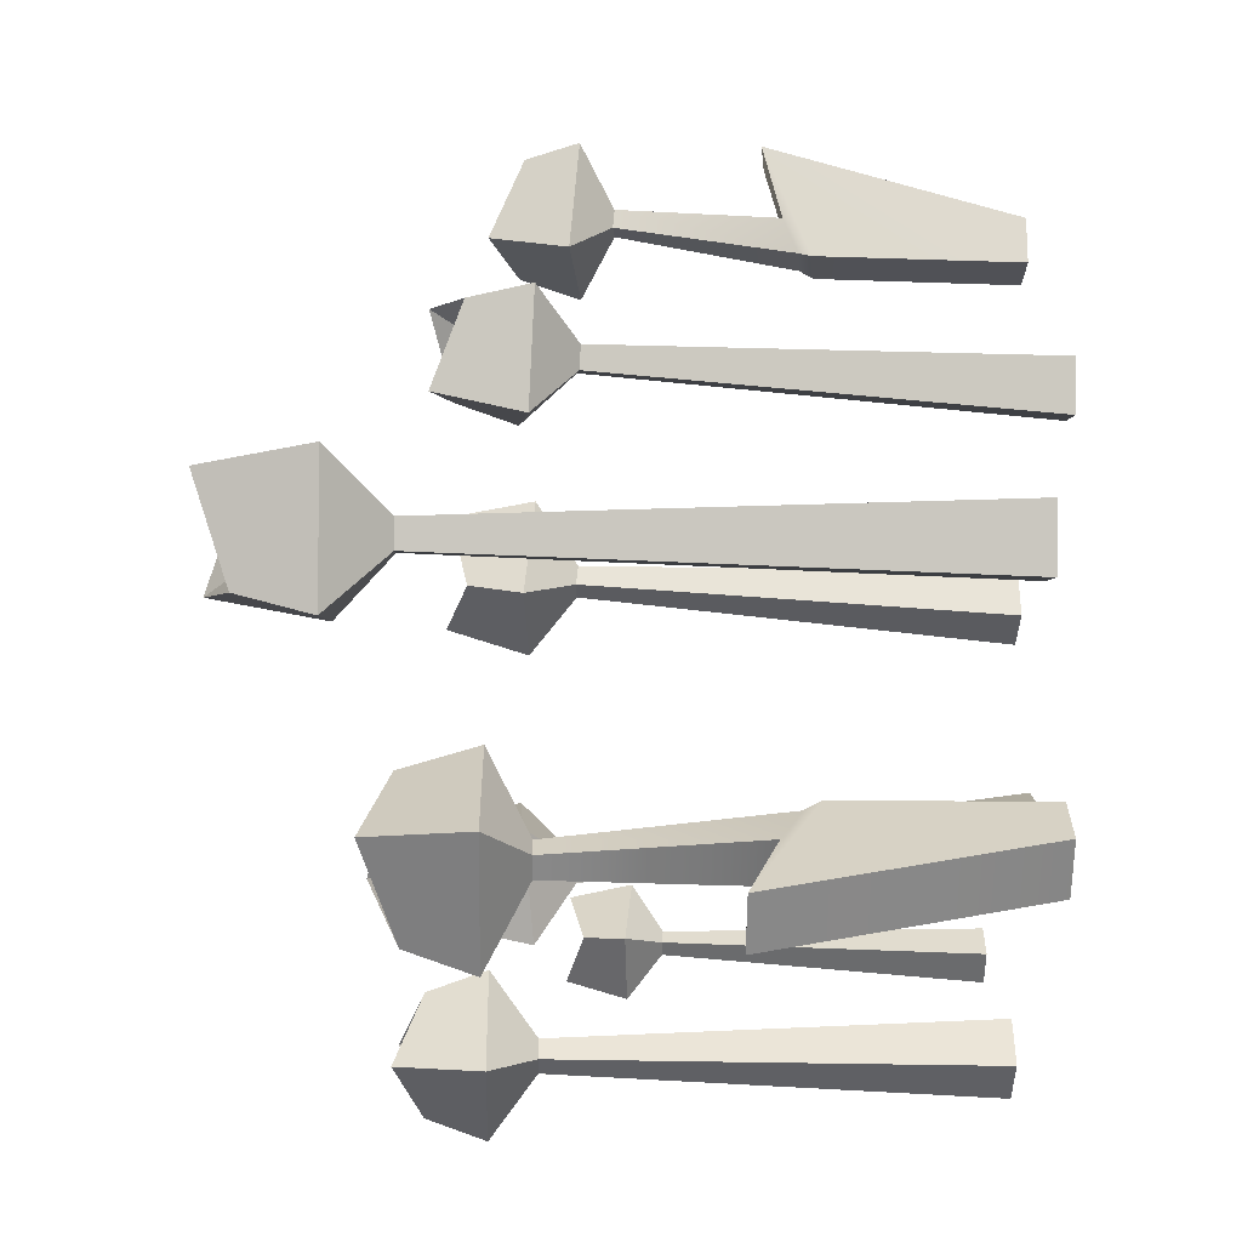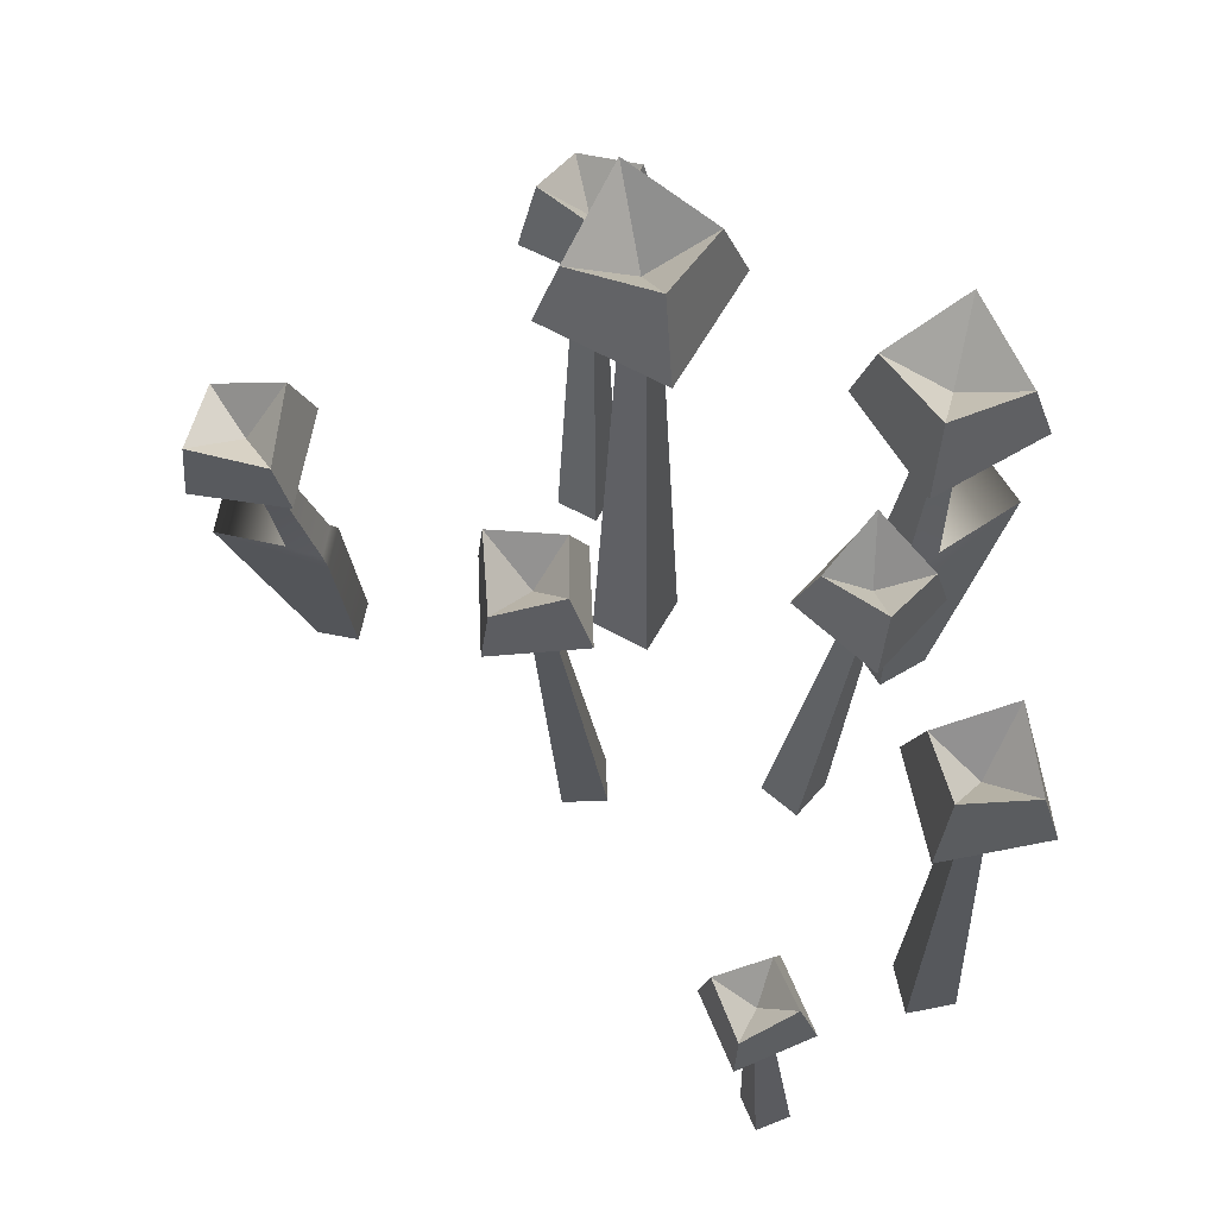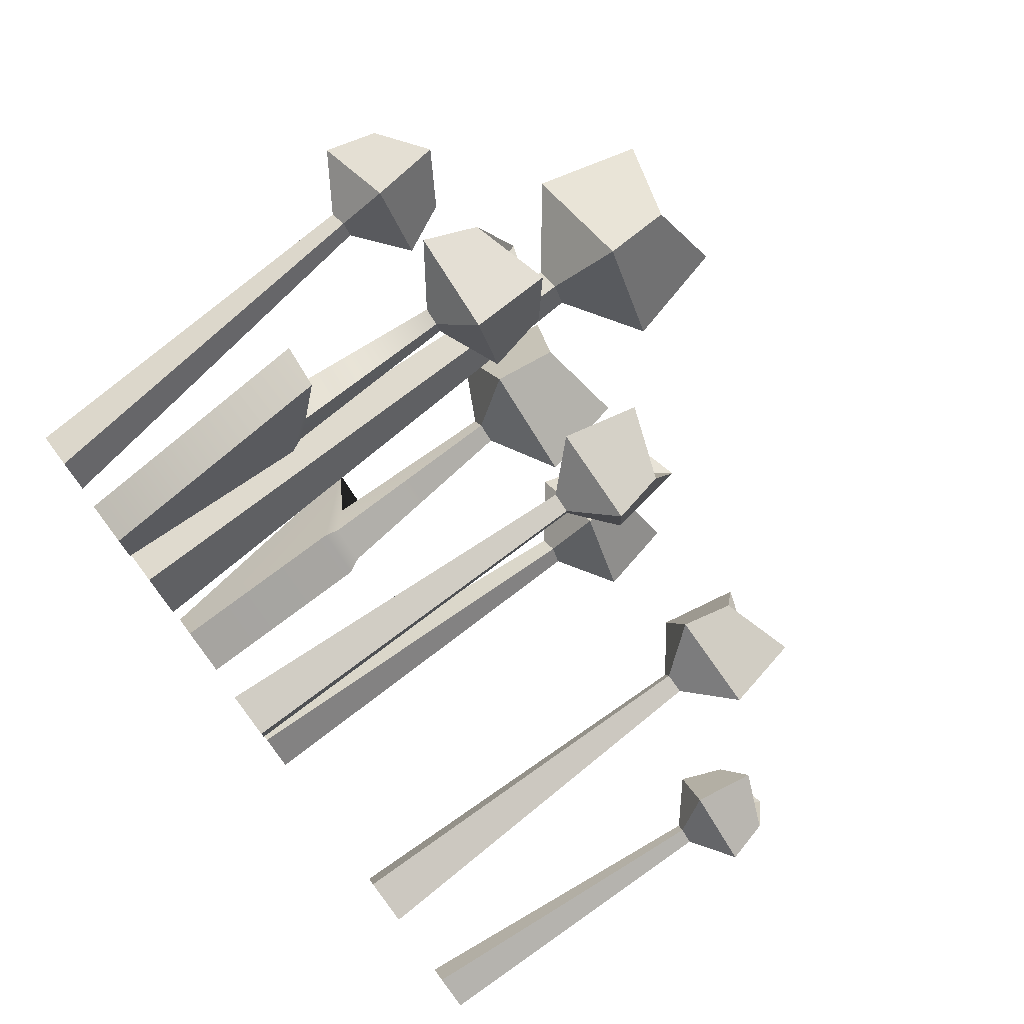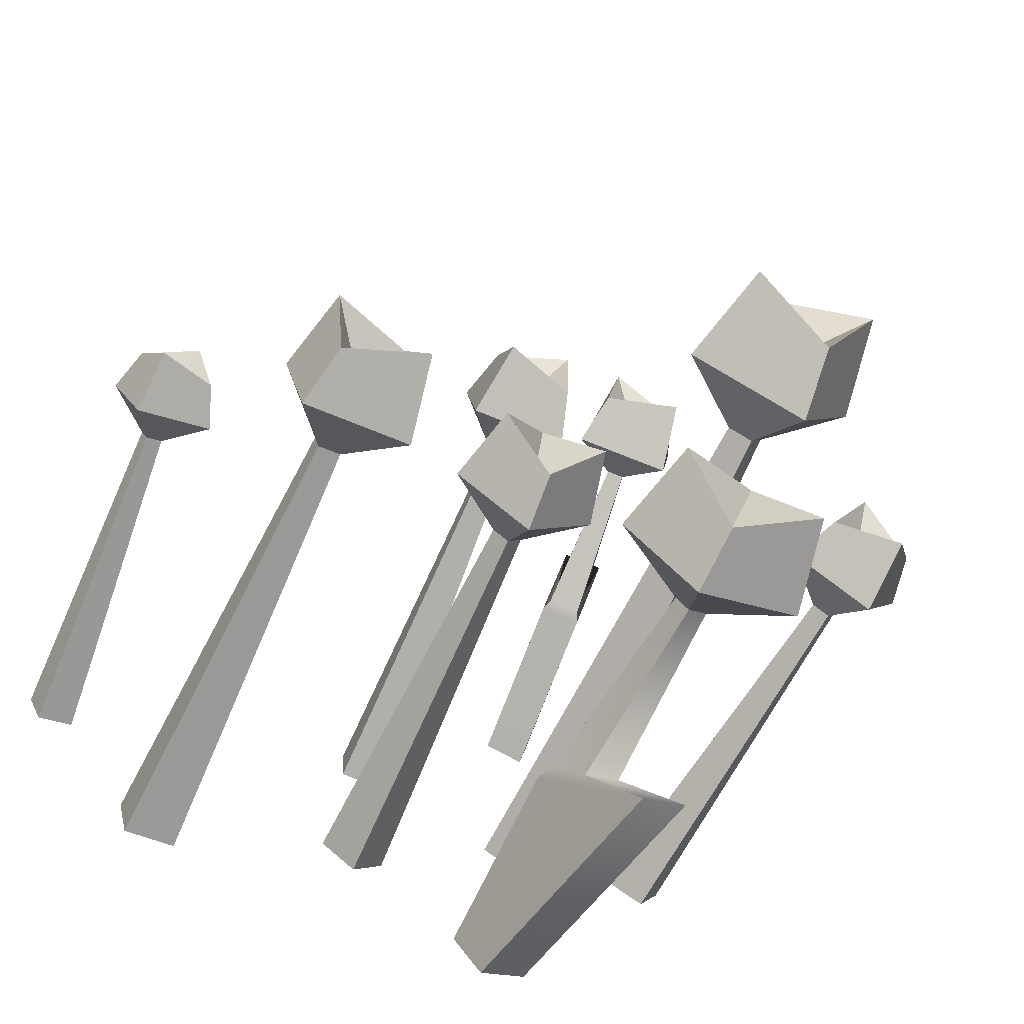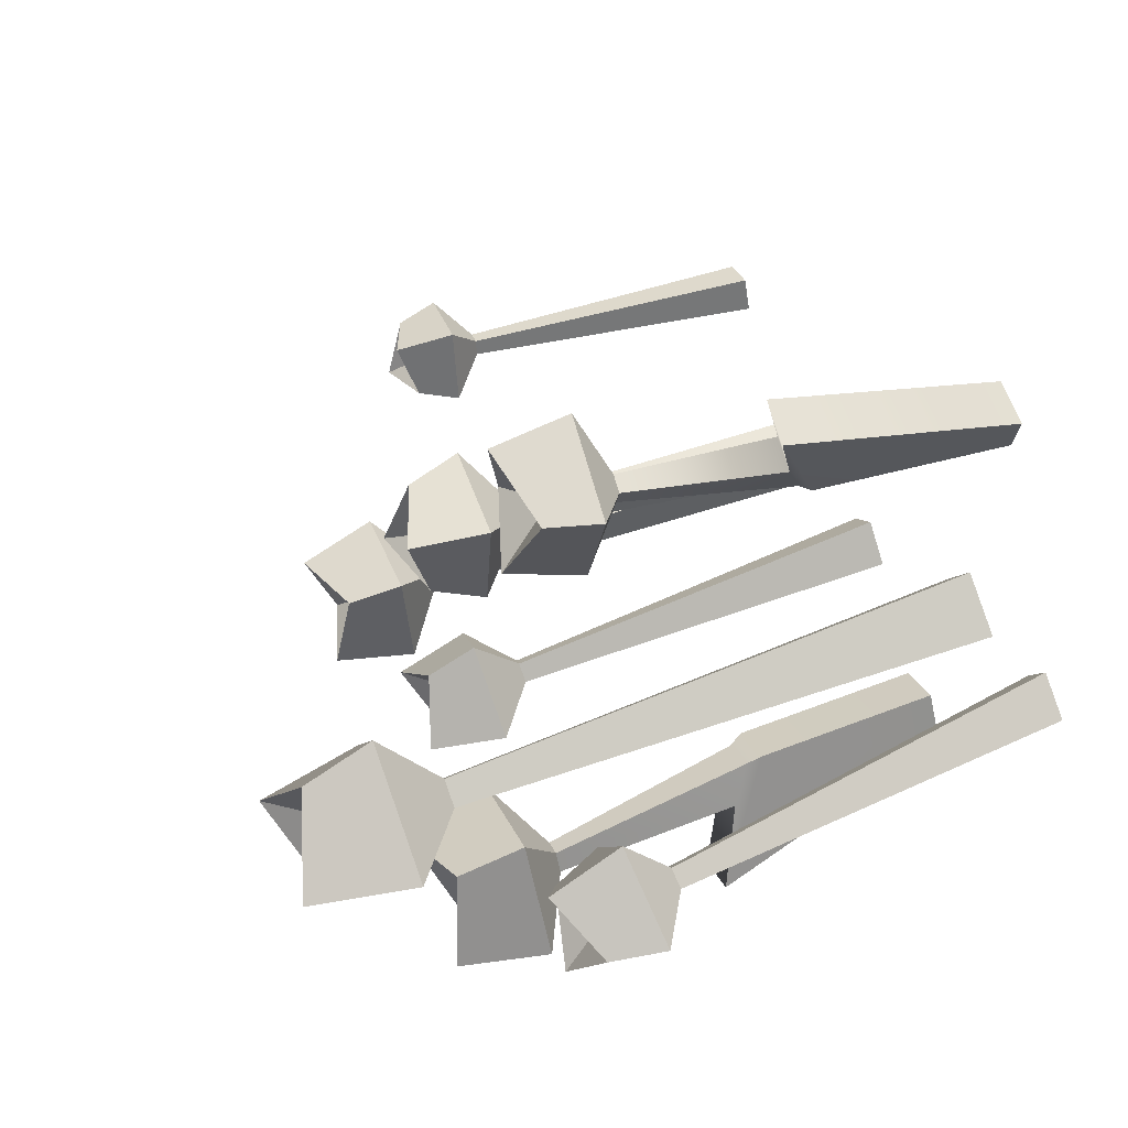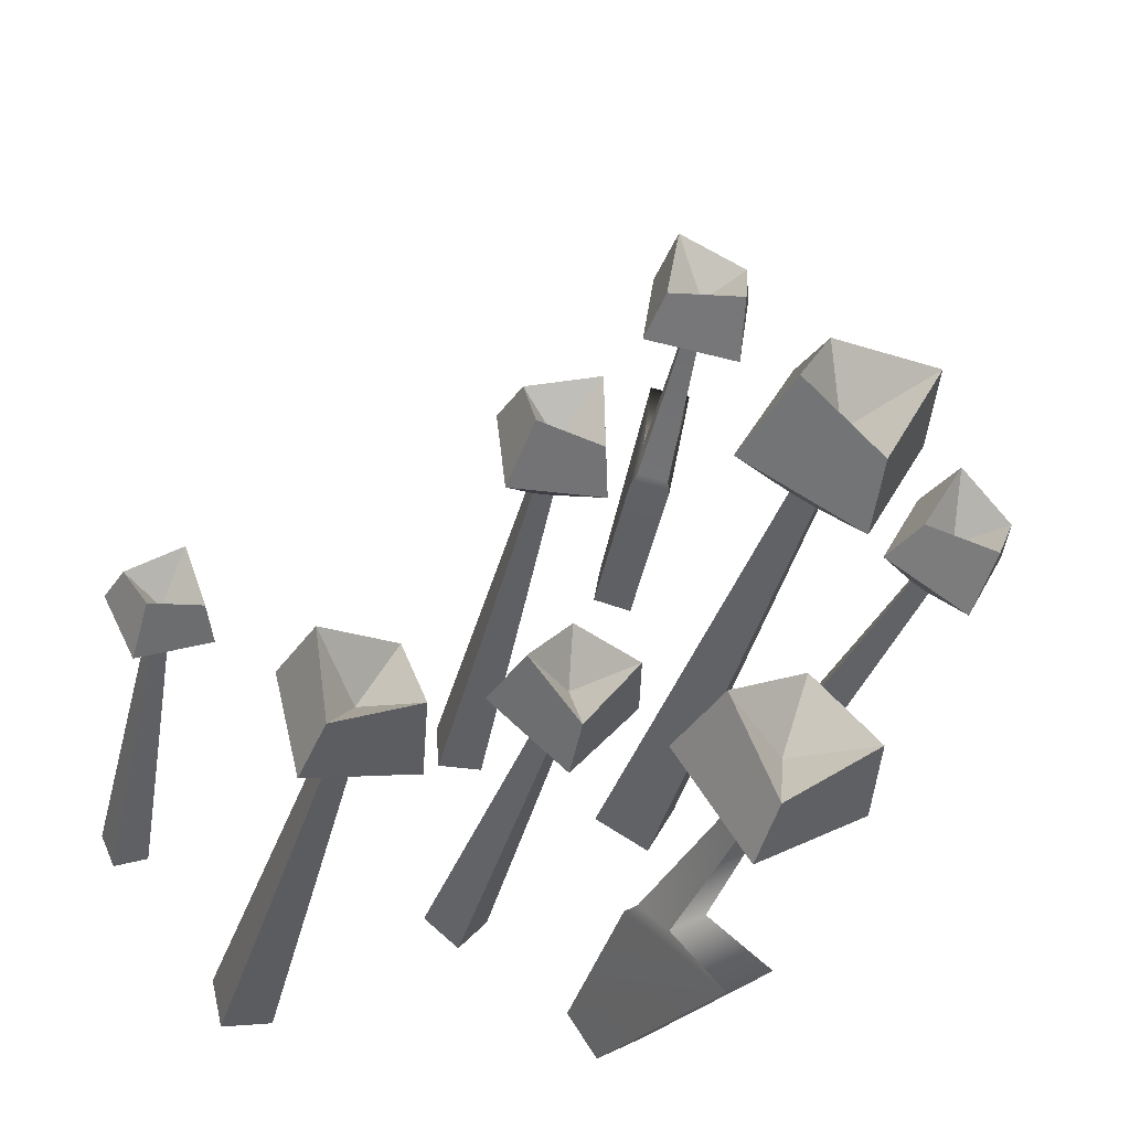
<metadata>
{"format":"obj","ext":"obj","renderer":"f3d","projection":"perspective","resolution":1024,"background":"white","views":[{"elev":-29.4,"azim":-90.9,"up":"+Z"},{"elev":62.5,"azim":92.2,"up":"+Y"},{"elev":77.6,"azim":53.2,"up":"+Z"},{"elev":-73.3,"azim":154.3,"up":"+Z"},{"elev":58.7,"azim":-111.8,"up":"+Z"},{"elev":-40.3,"azim":163.8,"up":"+Z"}]}
</metadata>
<code>
v -0.07066 0 -0.1875
v -0.1008 0 -0.2336
v -0.1036 0.4162 -0.2081
v -0.1159 0.4162 -0.227
v -0.1224 0.4162 -0.1958
v -0.1348 0.4162 -0.2147
v -0.1167 0 -0.1574
v -0.1469 0 -0.2034
v -0.115 0.2061 -0.1656
v -0.1386 0.2261 -0.2017
v -0.1025 0.2261 -0.2253
v -0.07891 0.2061 -0.1892
v -0.07066 0.1905 -0.1875
v -0.1446 0.2552 -0.3004
v -0.1906 0.2552 -0.2703
v -0.1167 0.1905 -0.1574
v -0.02933 0.455 -0.1926
v -0.1004 0.455 -0.3012
v -0.209 0.455 -0.2301
v -0.1379 0.455 -0.1215
v -0.05037 0.5485 -0.197
v -0.1048 0.5172 -0.2802
v -0.188 0.5485 -0.2258
v -0.1335 0.5251 -0.1426
v -0.1192 0.4882 -0.2114
v -0.1876 0 0.07855
v -0.1308 0 0.108
v -0.1634 0.5309 0.07085
v -0.1385 0.5309 0.08374
v -0.1505 0.5309 0.04596
v -0.1256 0.5309 0.05885
v -0.1582 0 0.02172
v -0.1013 0 0.05115
v -0.2367 0.5869 0.09415
v -0.1152 0.5869 0.1571
v -0.0522 0.5869 0.03555
v -0.1738 0.5869 -0.02741
v -0.2121 0.6914 0.08632
v -0.123 0.6585 0.1324
v -0.07687 0.6914 0.04339
v -0.1659 0.6585 -0.002743
v -0.1445 0.6153 0.06485
v 0.01298 0 -0.09684
v 0.04875 0 -0.0682
v 0.04134 0.3841 -0.1363
v 0.057 0.3849 -0.1238
v 0.05389 0.3822 -0.1519
v 0.06956 0.383 -0.1394
v 0.04165 0 -0.1324
v 0.07741 0 -0.1037
v -0.01238 0.426 -0.1344
v 0.06412 0.43 -0.07319
v 0.1254 0.4208 -0.1492
v 0.04894 0.4168 -0.2104
v 0.008064 0.4998 -0.1438
v 0.06347 0.4793 -0.0966
v 0.109 0.496 -0.1546
v 0.05235 0.4696 -0.1971
v 0.05708 0.4437 -0.1438
v 0.06844 0 0.08526
v 0.02278 0 0.08896
v 0.0749 0.3841 0.1335
v 0.05491 0.3849 0.1351
v 0.07644 0.3822 0.1534
v 0.05644 0.383 0.155
v 0.07195 0 0.1308
v 0.02629 0 0.1345
v 0.1127 0.426 0.09523
v 0.01502 0.43 0.1031
v 0.02252 0.4208 0.2005
v 0.1202 0.4168 0.1926
v 0.1042 0.4998 0.1161
v 0.03154 0.4793 0.1197
v 0.03817 0.496 0.1932
v 0.1086 0.4696 0.1853
v 0.06858 0.4437 0.1497
v 0.2205 0 -0.2471
v 0.2323 0 -0.1986
v 0.2374 0.4145 -0.2368
v 0.2426 0.4145 -0.2156
v 0.2587 0.4145 -0.242
v 0.2639 0.4145 -0.2208
v 0.269 0 -0.259
v 0.2809 0 -0.2104
v 0.1861 0.4583 -0.268
v 0.2114 0.4583 -0.1642
v 0.3153 0.4583 -0.1896
v 0.2899 0.4583 -0.2934
v 0.2033 0.5399 -0.2575
v 0.2219 0.5142 -0.1815
v 0.298 0.5399 -0.2
v 0.2794 0.5142 -0.2761
v 0.2507 0.4804 -0.2288
v -0.1443 0 0.3415
v -0.1512 0 0.3838
v -0.1073 0.3551 0.4021
v -0.1102 0.3536 0.4195
v -0.09 0.3533 0.4048
v -0.09284 0.3518 0.4222
v -0.1021 0 0.3481
v -0.109 0 0.3903
v -0.09305 0.1917 0.3676
v -0.09707 0.2044 0.4022
v -0.1302 0.2079 0.3971
v -0.1261 0.1952 0.3625
v -0.1311 0.184 0.356
v -0.1435 0.2254 0.4646
v -0.1013 0.221 0.4711
v -0.08881 0.1796 0.3626
v -0.1391 0.3929 0.3575
v -0.1554 0.3846 0.4572
v -0.05574 0.3741 0.4727
v -0.03943 0.3824 0.373
v -0.1228 0.4631 0.3781
v -0.1375 0.4325 0.4521
v -0.05899 0.4487 0.4663
v -0.04813 0.4369 0.3882
v -0.09509 0.4092 0.4176
v -0.272 0 0.1507
v -0.2511 0 0.1099
v -0.3164 0.3841 0.1308
v -0.3073 0.3849 0.1129
v -0.3342 0.3822 0.1216
v -0.325 0.383 0.1038
v -0.3126 0 0.1297
v -0.2917 0 0.08893
v -0.3038 0.426 0.1831
v -0.2591 0.43 0.09584
v -0.3458 0.4208 0.05099
v -0.3905 0.4168 0.1382
v -0.317 0.4998 0.1649
v -0.2819 0.4793 0.1012
v -0.3479 0.496 0.06815
v -0.3782 0.4696 0.1322
v -0.3269 0.4437 0.1169
v 0.3877 0 -0.1001
v 0.3552 0 -0.08517
v 0.4054 0.301 -0.06654
v 0.3911 0.3017 -0.05998
v 0.4119 0.2996 -0.05233
v 0.3976 0.3002 -0.04577
v 0.4025 0 -0.06771
v 0.37 0 -0.05273
v 0.4228 0.3338 -0.1047
v 0.3533 0.3369 -0.0727
v 0.385 0.3297 -0.003323
v 0.4545 0.3266 -0.03534
v 0.4222 0.3914 -0.08716
v 0.3699 0.3754 -0.06496
v 0.3945 0.3884 -0.01288
v 0.444 0.3678 -0.03759
v 0.4051 0.3476 -0.05293
f 13 14 11 12
f 9 10 15 16
f 14 15 10 11
f 16 13 12 9
f 5 6 10 9
f 11 10 6 4
f 12 11 4 3
f 9 12 3 5
f 1 2 14 13
f 2 8 15 14
f 16 15 8 7
f 7 1 13 16
f 3 4 18 17
f 4 6 19 18
f 6 5 20 19
f 5 3 17 20
f 17 18 22 21
f 18 19 23 22
f 19 20 24 23
f 20 17 21 24
f 21 22 25
f 22 23 25
f 23 24 25
f 24 21 25
f 26 27 29 28
f 30 31 33 32
f 27 33 31 29
f 32 26 28 30
f 28 29 35 34
f 29 31 36 35
f 31 30 37 36
f 30 28 34 37
f 34 35 39 38
f 35 36 40 39
f 36 37 41 40
f 37 34 38 41
f 38 39 42
f 39 40 42
f 40 41 42
f 41 38 42
f 43 44 46 45
f 47 48 50 49
f 44 50 48 46
f 49 43 45 47
f 45 46 52 51
f 46 48 53 52
f 48 47 54 53
f 47 45 51 54
f 51 52 56 55
f 52 53 57 56
f 53 54 58 57
f 54 51 55 58
f 55 56 59
f 56 57 59
f 57 58 59
f 58 55 59
f 60 61 63 62
f 64 65 67 66
f 61 67 65 63
f 66 60 62 64
f 62 63 69 68
f 63 65 70 69
f 65 64 71 70
f 64 62 68 71
f 68 69 73 72
f 69 70 74 73
f 70 71 75 74
f 71 68 72 75
f 72 73 76
f 73 74 76
f 74 75 76
f 75 72 76
f 77 78 80 79
f 81 82 84 83
f 78 84 82 80
f 83 77 79 81
f 79 80 86 85
f 80 82 87 86
f 82 81 88 87
f 81 79 85 88
f 85 86 90 89
f 86 87 91 90
f 87 88 92 91
f 88 85 89 92
f 89 90 93
f 90 91 93
f 91 92 93
f 92 89 93
f 106 107 104 105
f 102 103 108 109
f 107 108 103 104
f 109 106 105 102
f 98 99 103 102
f 104 103 99 97
f 105 104 97 96
f 102 105 96 98
f 94 95 107 106
f 95 101 108 107
f 109 108 101 100
f 100 94 106 109
f 96 97 111 110
f 97 99 112 111
f 99 98 113 112
f 98 96 110 113
f 110 111 115 114
f 111 112 116 115
f 112 113 117 116
f 113 110 114 117
f 114 115 118
f 115 116 118
f 116 117 118
f 117 114 118
f 119 120 122 121
f 123 124 126 125
f 120 126 124 122
f 125 119 121 123
f 121 122 128 127
f 122 124 129 128
f 124 123 130 129
f 123 121 127 130
f 127 128 132 131
f 128 129 133 132
f 129 130 134 133
f 130 127 131 134
f 131 132 135
f 132 133 135
f 133 134 135
f 134 131 135
f 136 137 139 138
f 140 141 143 142
f 137 143 141 139
f 142 136 138 140
f 138 139 145 144
f 139 141 146 145
f 141 140 147 146
f 140 138 144 147
f 144 145 149 148
f 145 146 150 149
f 146 147 151 150
f 147 144 148 151
f 148 149 152
f 149 150 152
f 150 151 152
f 151 148 152

</code>
